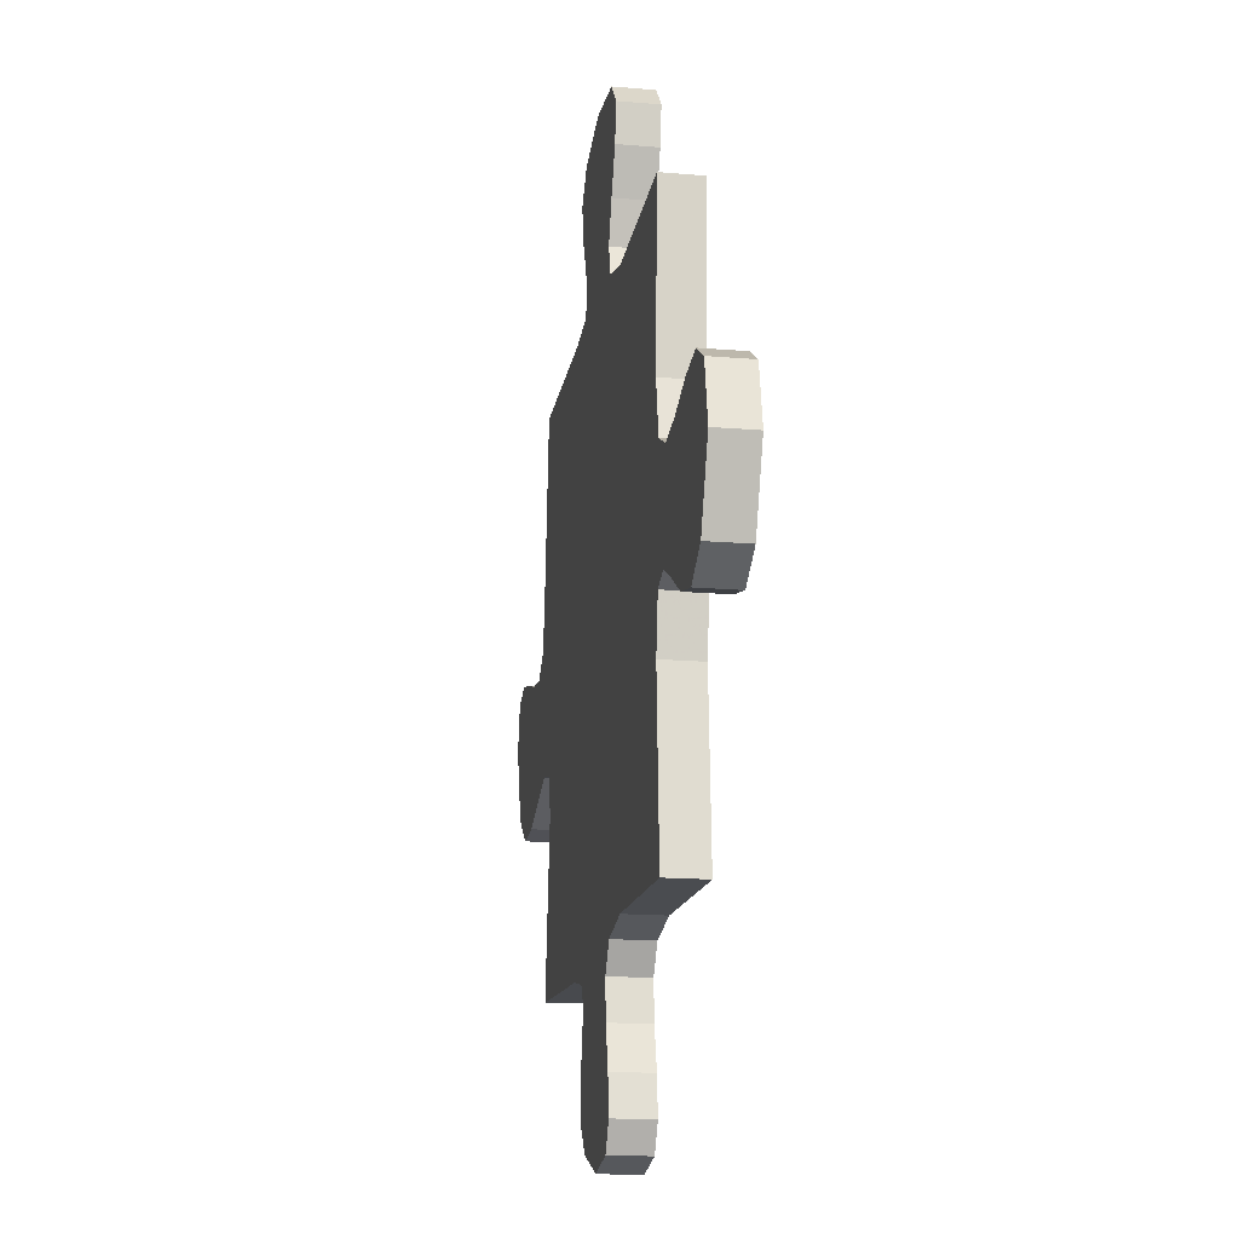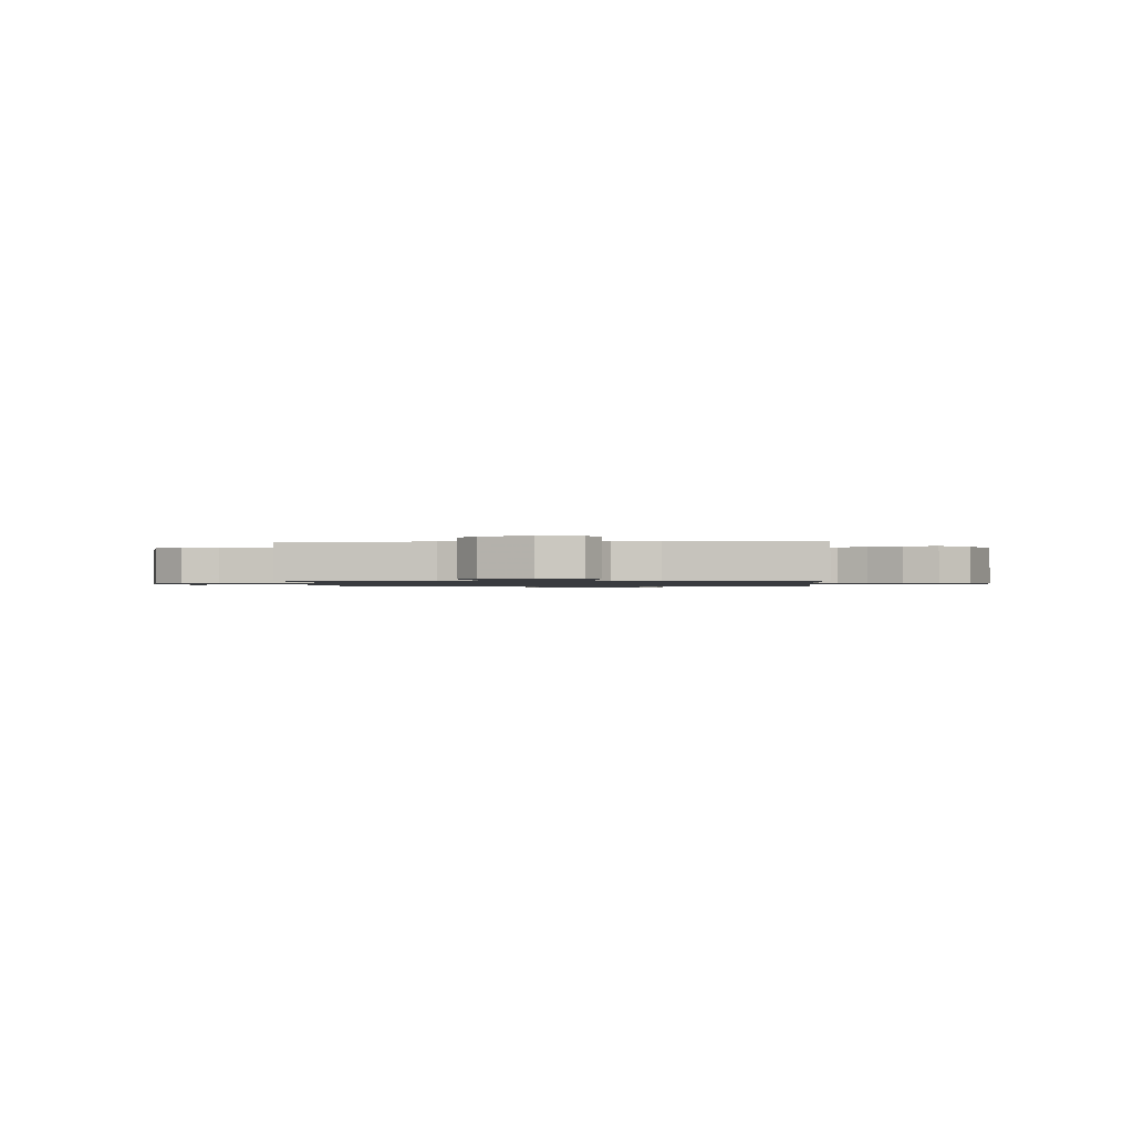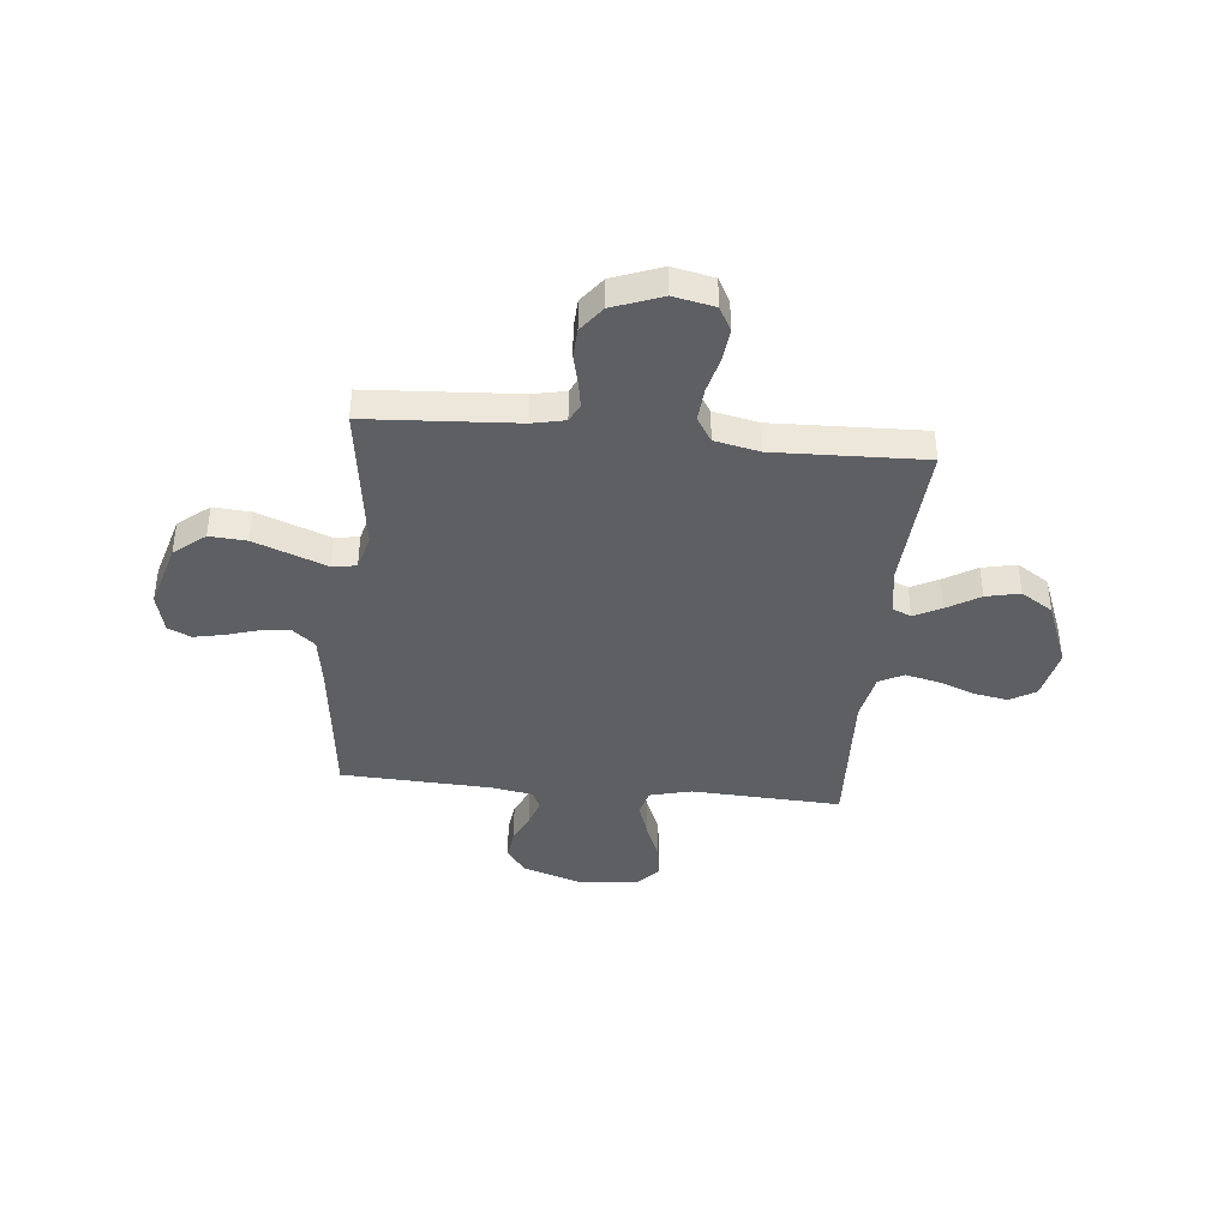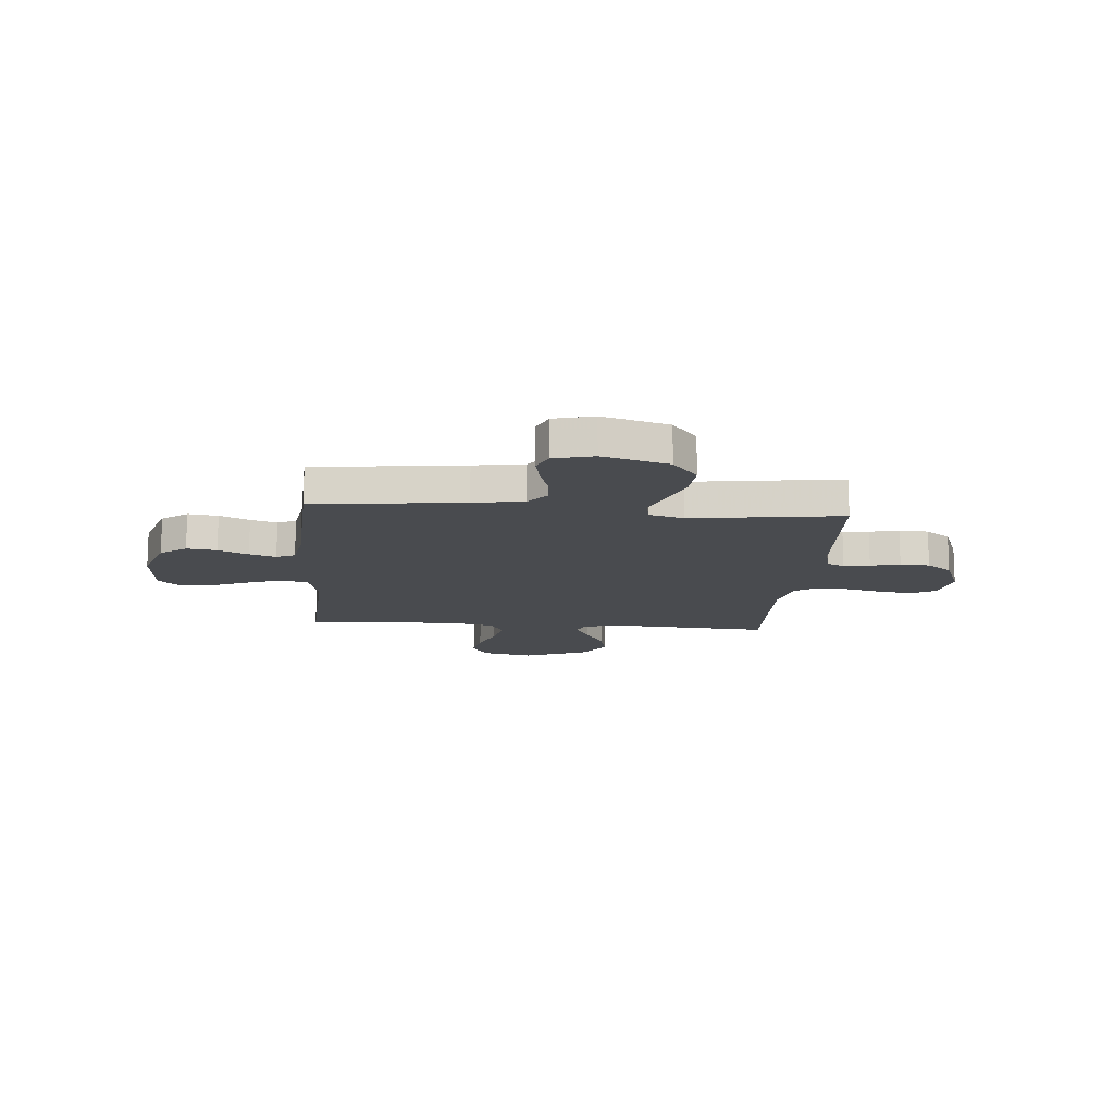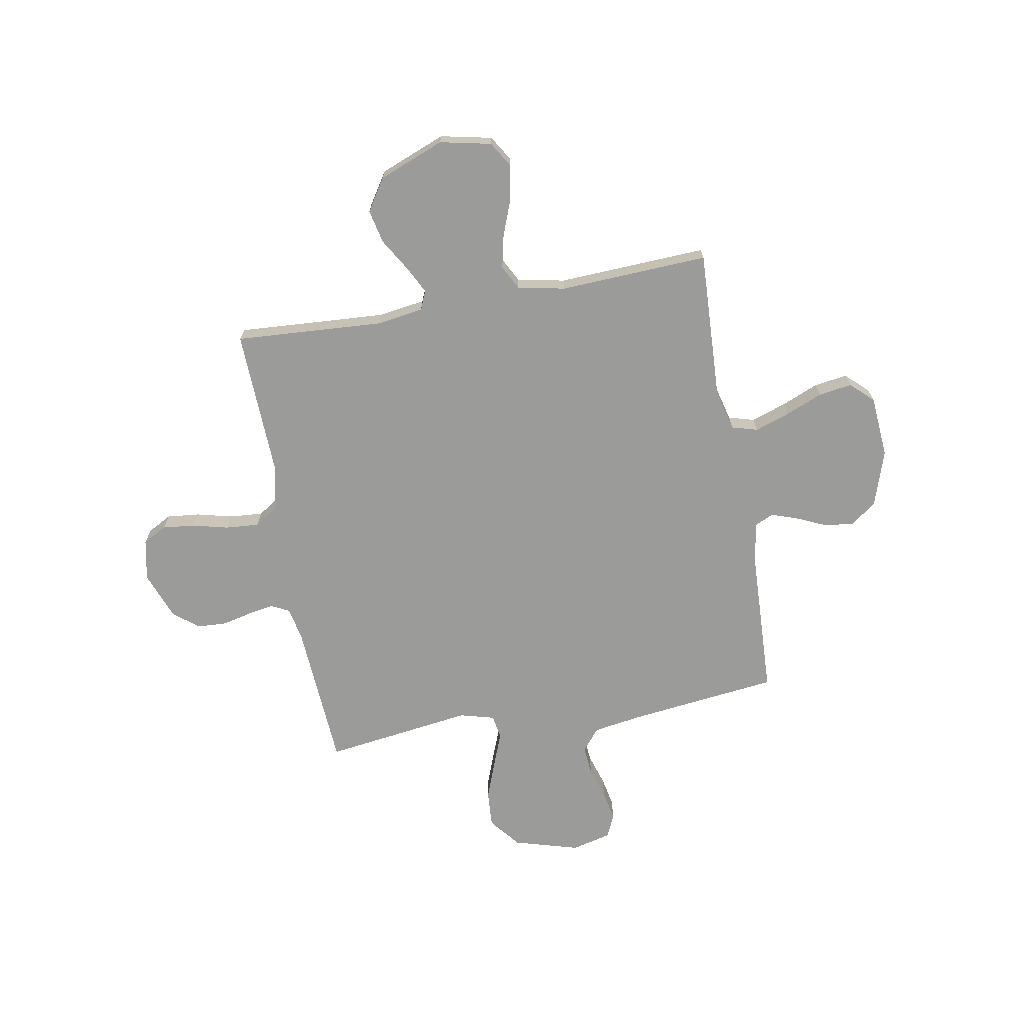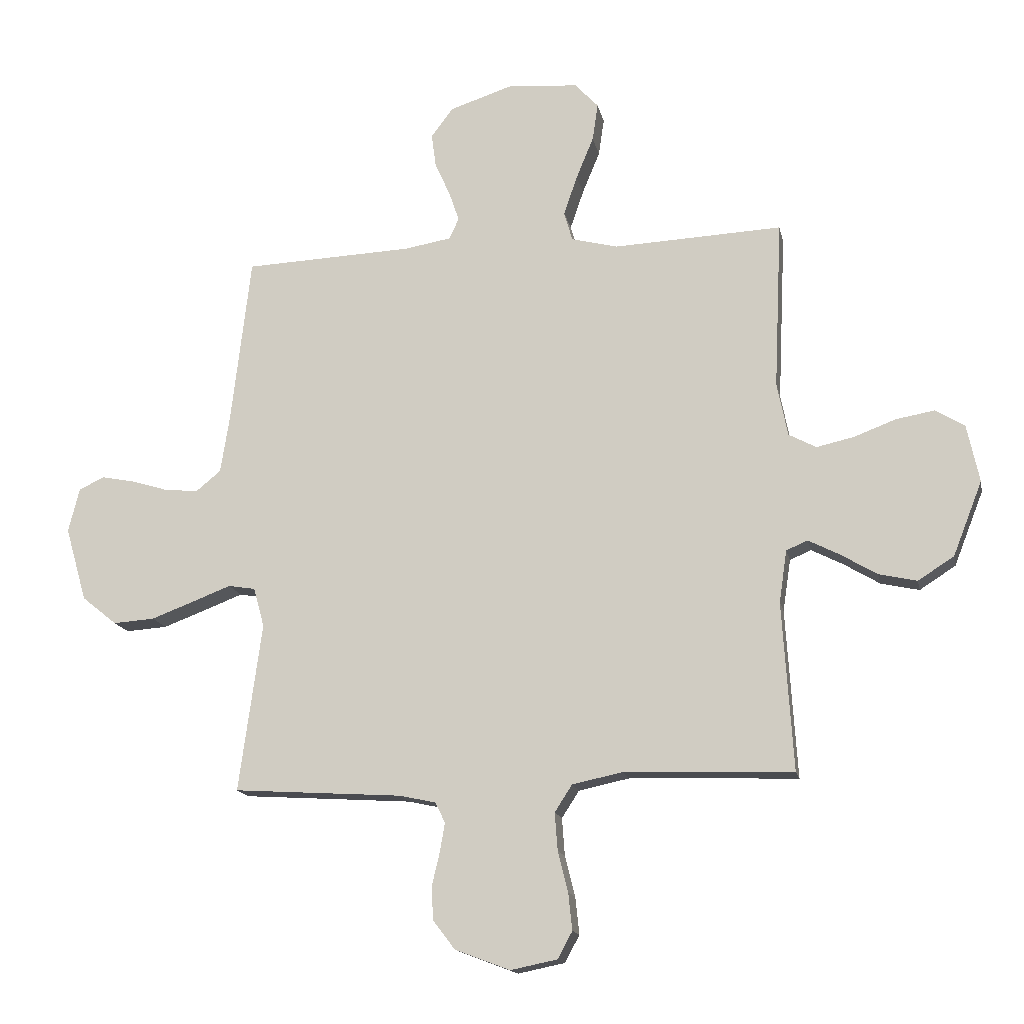
<metadata>
{"format":"obj","ext":"obj","renderer":"f3d","projection":"perspective","resolution":1024,"background":"white","views":[{"elev":-16.6,"azim":-99.9,"up":"+Z"},{"elev":-1.1,"azim":-176.0,"up":"+Y"},{"elev":-40.4,"azim":174.3,"up":"+Y"},{"elev":-14.0,"azim":85.3,"up":"+Y"},{"elev":-69.6,"azim":-79.8,"up":"+Y"},{"elev":-15.3,"azim":-168.5,"up":"+Z"}]}
</metadata>
<code>
v 0.5 0.07 -0.5
v 0.2 0.07 -0.519
v 0.135 0.07 -0.533
v 0.117 0.07 -0.569
v 0.126 0.07 -0.621
v 0.14 0.07 -0.68
v 0.137 0.07 -0.739
v 0.098 0.07 -0.79
v 0 0.07 -0.827
v -0.083 0.07 -0.81
v -0.109 0.07 -0.762
v -0.102 0.07 -0.696
v -0.084 0.07 -0.624
v -0.079 0.07 -0.557
v -0.11 0.07 -0.509
v -0.2 0.07 -0.49
v -0.5 0.07 -0.5
v -0.481 0.07 -0.2
v -0.495 0.07 -0.107
v -0.533 0.07 -0.091
v -0.588 0.07 -0.119
v -0.653 0.07 -0.158
v -0.721 0.07 -0.173
v -0.785 0.07 -0.132
v -0.837 0.07 0
v -0.815 0.07 0.103
v -0.764 0.07 0.134
v -0.695 0.07 0.122
v -0.621 0.07 0.094
v -0.554 0.07 0.079
v -0.505 0.07 0.105
v -0.486 0.07 0.2
v -0.5 0.07 0.5
v -0.2 0.07 0.486
v -0.117 0.07 0.507
v -0.102 0.07 0.559
v -0.126 0.07 0.629
v -0.157 0.07 0.704
v -0.167 0.07 0.771
v -0.125 0.07 0.816
v 0 0.07 0.826
v 0.113 0.07 0.789
v 0.152 0.07 0.737
v 0.144 0.07 0.677
v 0.117 0.07 0.617
v 0.099 0.07 0.564
v 0.117 0.07 0.527
v 0.2 0.07 0.513
v 0.5 0.07 0.5
v 0.535 0.07 0.2
v 0.551 0.07 0.099
v 0.595 0.07 0.063
v 0.654 0.07 0.068
v 0.719 0.07 0.088
v 0.779 0.07 0.1
v 0.825 0.07 0.079
v 0.845 0.07 0
v 0.807 0.07 -0.132
v 0.745 0.07 -0.182
v 0.671 0.07 -0.177
v 0.594 0.07 -0.148
v 0.526 0.07 -0.122
v 0.478 0.07 -0.13
v 0.459 0.07 -0.2
v 0.5 0 -0.5
v 0.2 0 -0.519
v 0.135 0 -0.533
v 0.117 0 -0.569
v 0.126 0 -0.621
v 0.14 0 -0.68
v 0.137 0 -0.739
v 0.098 0 -0.79
v 0 0 -0.827
v -0.083 0 -0.81
v -0.109 0 -0.762
v -0.102 0 -0.696
v -0.084 0 -0.624
v -0.079 0 -0.557
v -0.11 0 -0.509
v -0.2 0 -0.49
v -0.5 0 -0.5
v -0.481 0 -0.2
v -0.495 0 -0.107
v -0.533 0 -0.091
v -0.588 0 -0.119
v -0.653 0 -0.158
v -0.721 0 -0.173
v -0.785 0 -0.132
v -0.837 0 0
v -0.815 0 0.103
v -0.764 0 0.134
v -0.695 0 0.122
v -0.621 0 0.094
v -0.554 0 0.079
v -0.505 0 0.105
v -0.486 0 0.2
v -0.5 0 0.5
v -0.2 0 0.486
v -0.117 0 0.507
v -0.102 0 0.559
v -0.126 0 0.629
v -0.157 0 0.704
v -0.167 0 0.771
v -0.125 0 0.816
v 0 0 0.826
v 0.113 0 0.789
v 0.152 0 0.737
v 0.144 0 0.677
v 0.117 0 0.617
v 0.099 0 0.564
v 0.117 0 0.527
v 0.2 0 0.513
v 0.5 0 0.5
v 0.535 0 0.2
v 0.551 0 0.099
v 0.595 0 0.063
v 0.654 0 0.068
v 0.719 0 0.088
v 0.779 0 0.1
v 0.825 0 0.079
v 0.845 0 0
v 0.807 0 -0.132
v 0.745 0 -0.182
v 0.671 0 -0.177
v 0.594 0 -0.148
v 0.526 0 -0.122
v 0.478 0 -0.13
v 0.459 0 -0.2
f 59 60 61 62
f 57 58 59 62
f 57 62 63
f 56 57 63
f 53 54 55 56
f 52 53 56 63
f 51 52 63
f 50 51 63
f 48 49 50 63
f 47 48 63 64
f 42 43 44 45
f 42 45 46
f 41 42 46
f 40 41 46
f 37 38 39 40
f 36 37 40 46
f 35 36 46 47
f 32 33 34
f 31 32 34 35
f 26 27 28 29
f 26 29 30
f 25 26 30
f 24 25 30
f 21 22 23 24
f 20 21 24 30
f 19 20 30 31
f 16 17 18
f 15 16 18 19
f 10 11 12 13
f 10 13 14
f 9 10 14
f 8 9 14
f 5 6 7 8
f 4 5 8 14
f 3 4 14 15
f 47 64 1 2
f 19 31 35 47
f 15 19 47
f 2 3 15 47
f 126 125 124 123
f 126 123 122 121
f 127 126 121
f 127 121 120
f 120 119 118 117
f 127 120 117 116
f 127 116 115
f 127 115 114
f 127 114 113 112
f 128 127 112 111
f 109 108 107 106
f 110 109 106
f 110 106 105
f 110 105 104
f 104 103 102 101
f 110 104 101 100
f 111 110 100 99
f 98 97 96
f 99 98 96 95
f 93 92 91 90
f 94 93 90
f 94 90 89
f 94 89 88
f 88 87 86 85
f 94 88 85 84
f 95 94 84 83
f 82 81 80
f 83 82 80 79
f 77 76 75 74
f 78 77 74
f 78 74 73
f 78 73 72
f 72 71 70 69
f 78 72 69 68
f 79 78 68 67
f 66 65 128 111
f 111 99 95 83
f 111 83 79
f 111 79 67 66
f 1 65 66 2
f 2 66 67 3
f 3 67 68 4
f 4 68 69 5
f 5 69 70 6
f 6 70 71 7
f 7 71 72 8
f 8 72 73 9
f 9 73 74 10
f 10 74 75 11
f 11 75 76 12
f 12 76 77 13
f 13 77 78 14
f 14 78 79 15
f 15 79 80 16
f 16 80 81 17
f 17 81 82 18
f 18 82 83 19
f 19 83 84 20
f 20 84 85 21
f 21 85 86 22
f 22 86 87 23
f 23 87 88 24
f 24 88 89 25
f 25 89 90 26
f 26 90 91 27
f 27 91 92 28
f 28 92 93 29
f 29 93 94 30
f 30 94 95 31
f 31 95 96 32
f 32 96 97 33
f 33 97 98 34
f 34 98 99 35
f 35 99 100 36
f 36 100 101 37
f 37 101 102 38
f 38 102 103 39
f 39 103 104 40
f 40 104 105 41
f 41 105 106 42
f 42 106 107 43
f 43 107 108 44
f 44 108 109 45
f 45 109 110 46
f 46 110 111 47
f 47 111 112 48
f 48 112 113 49
f 49 113 114 50
f 50 114 115 51
f 51 115 116 52
f 52 116 117 53
f 53 117 118 54
f 54 118 119 55
f 55 119 120 56
f 56 120 121 57
f 57 121 122 58
f 58 122 123 59
f 59 123 124 60
f 60 124 125 61
f 61 125 126 62
f 62 126 127 63
f 63 127 128 64
f 64 128 65 1

</code>
